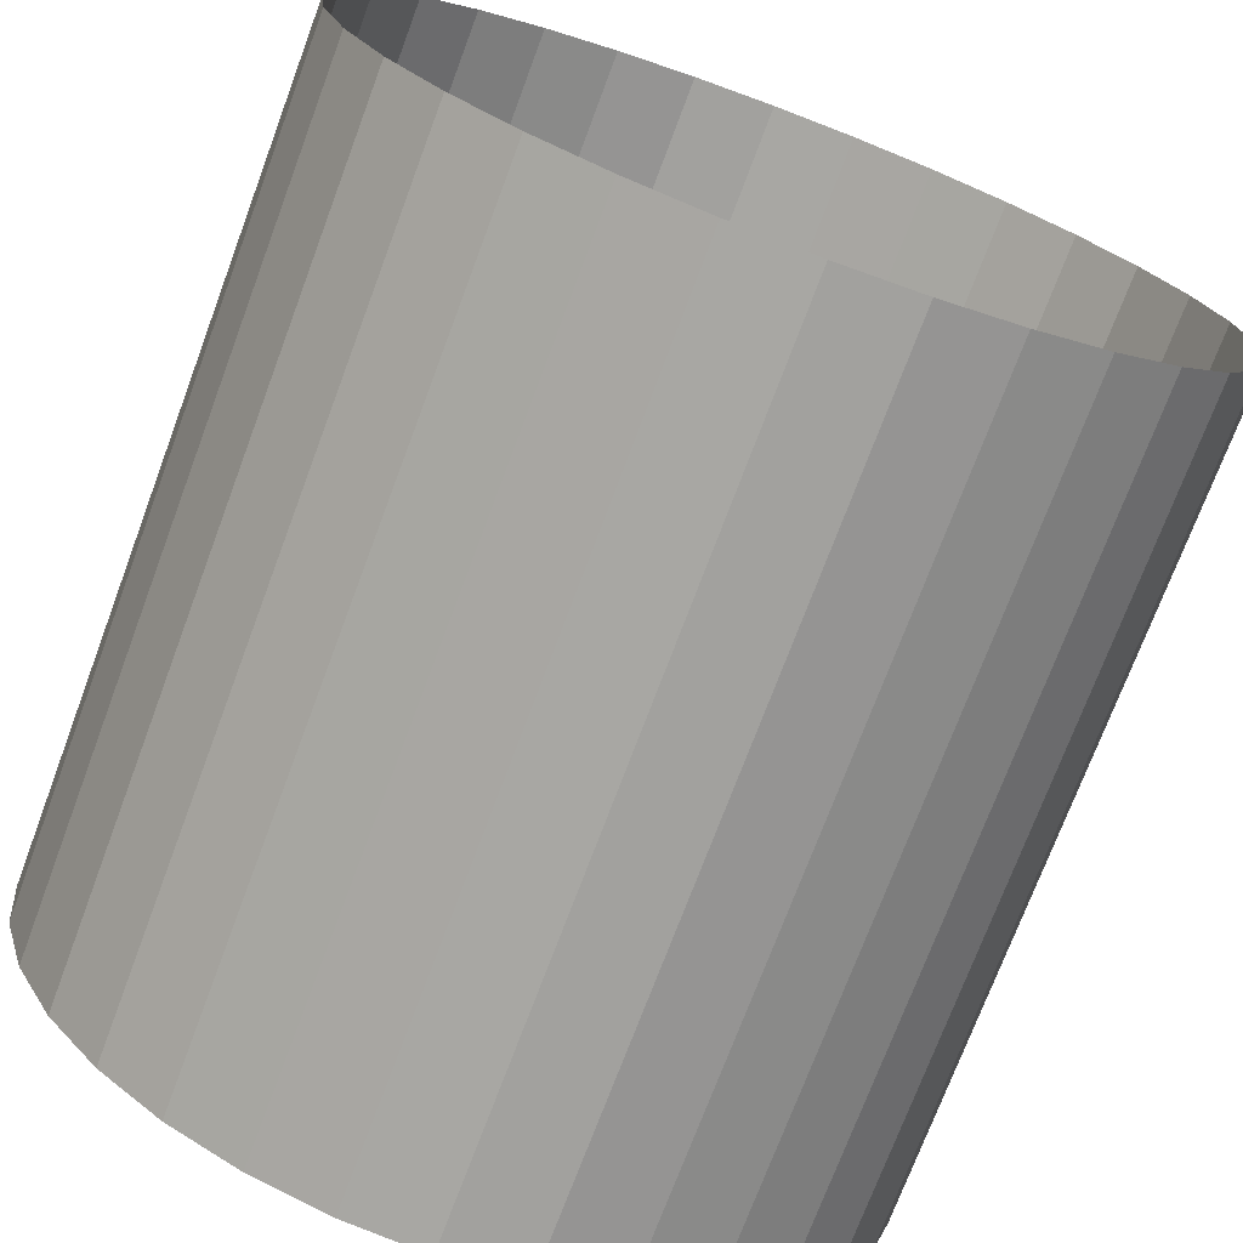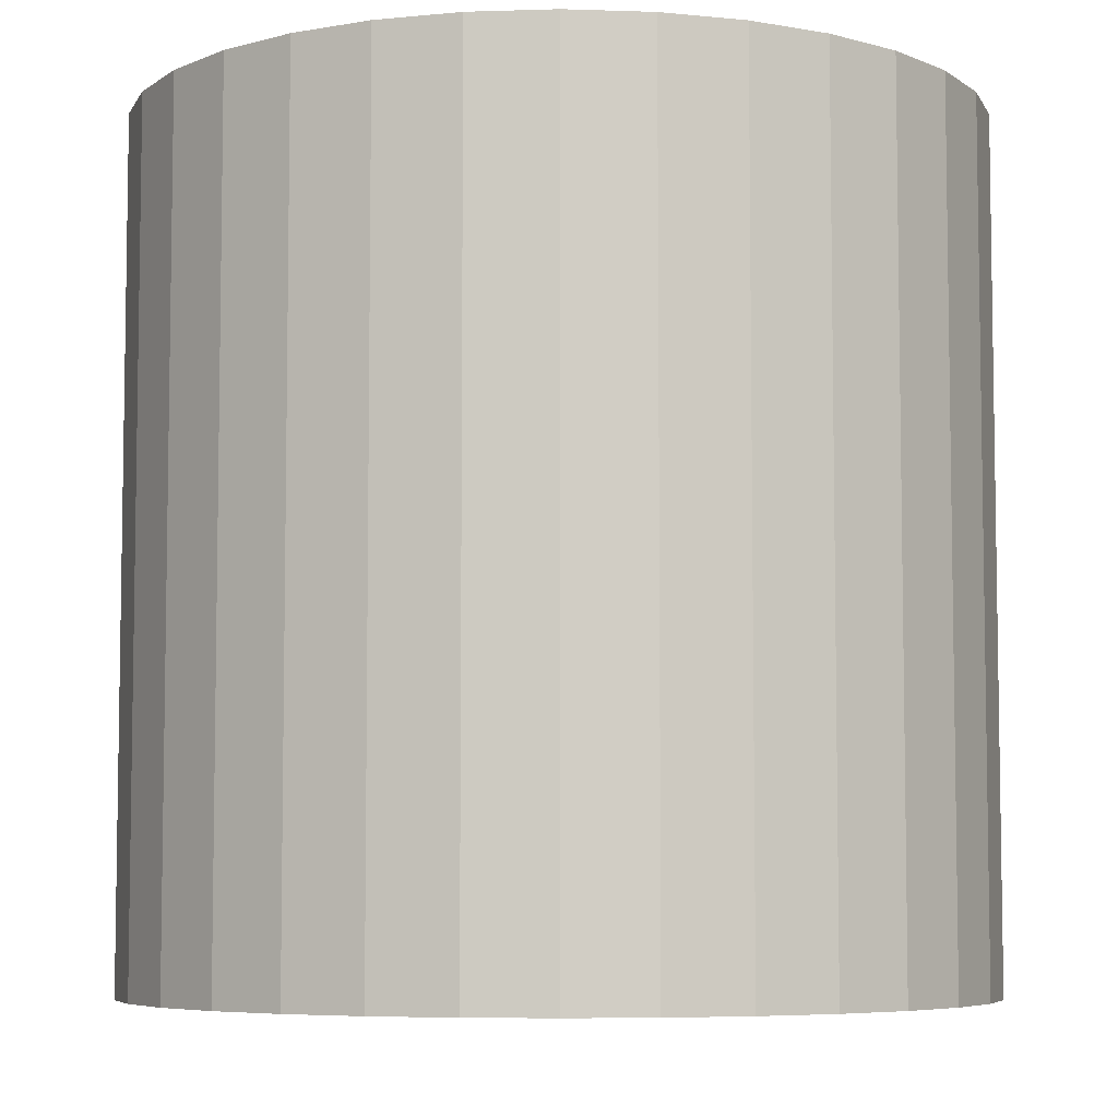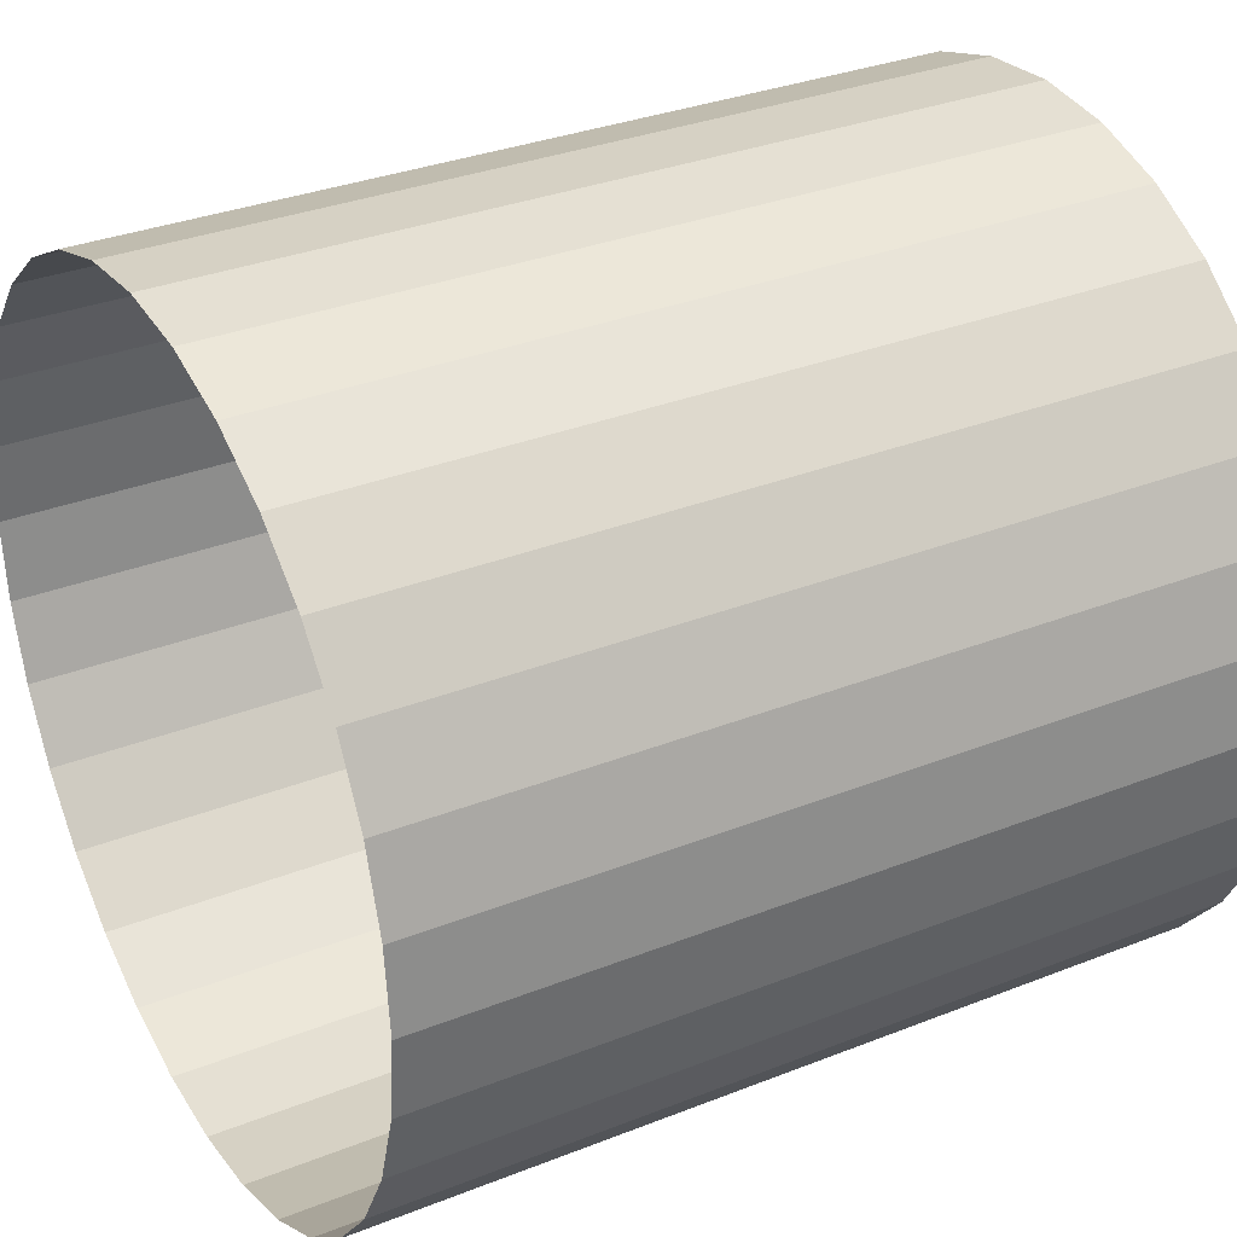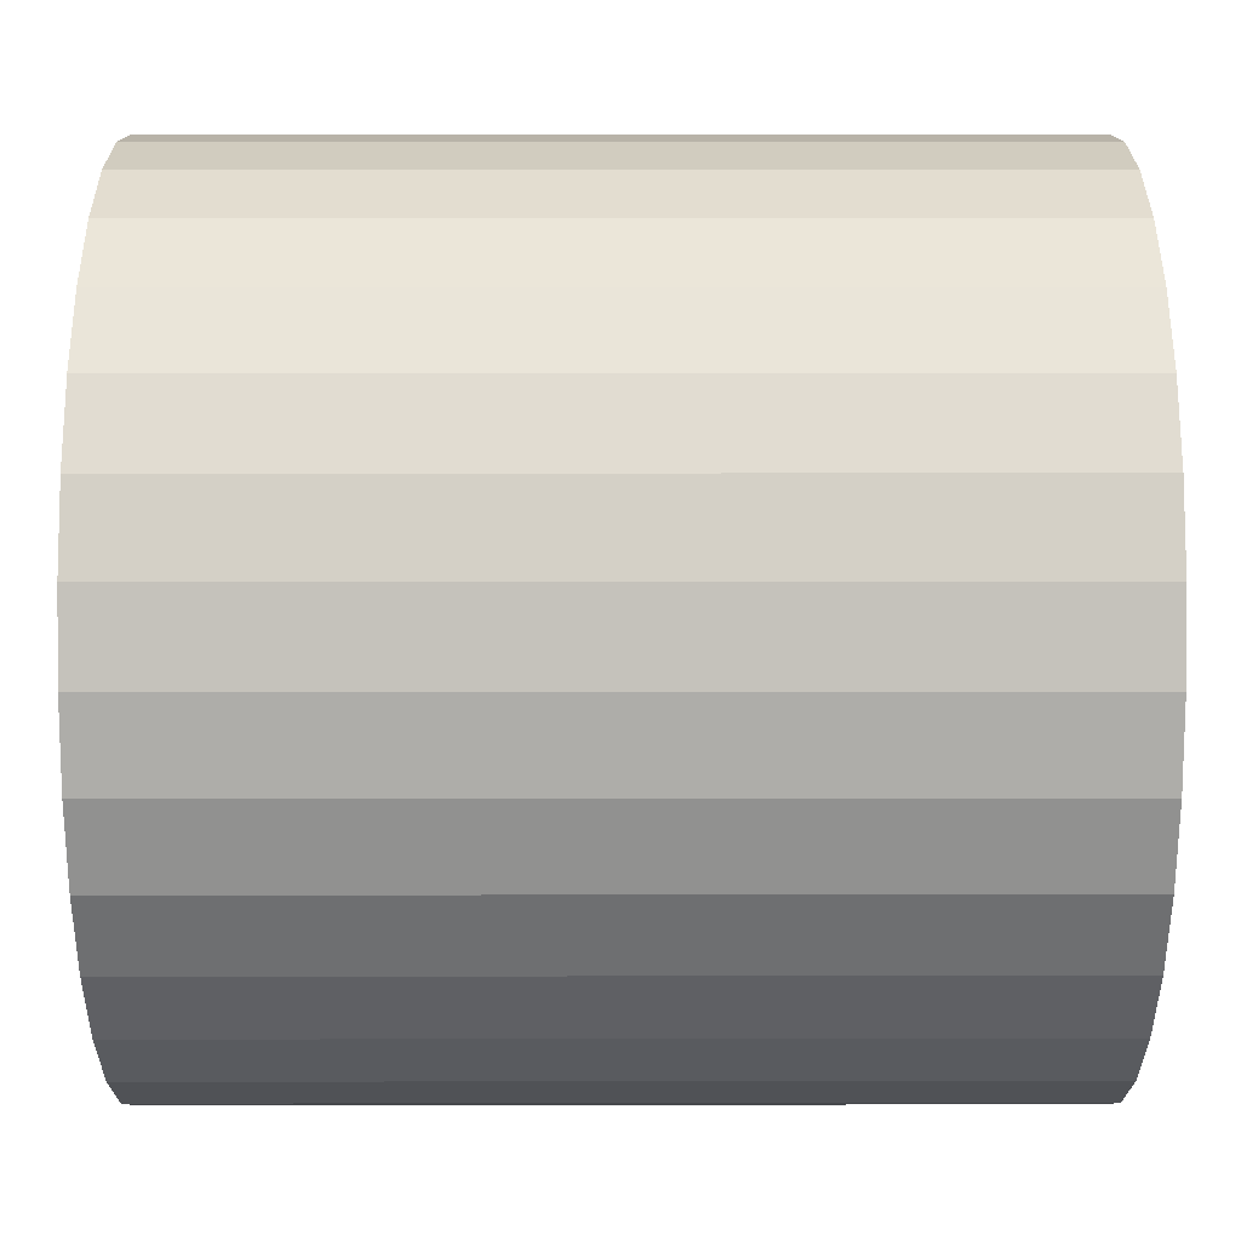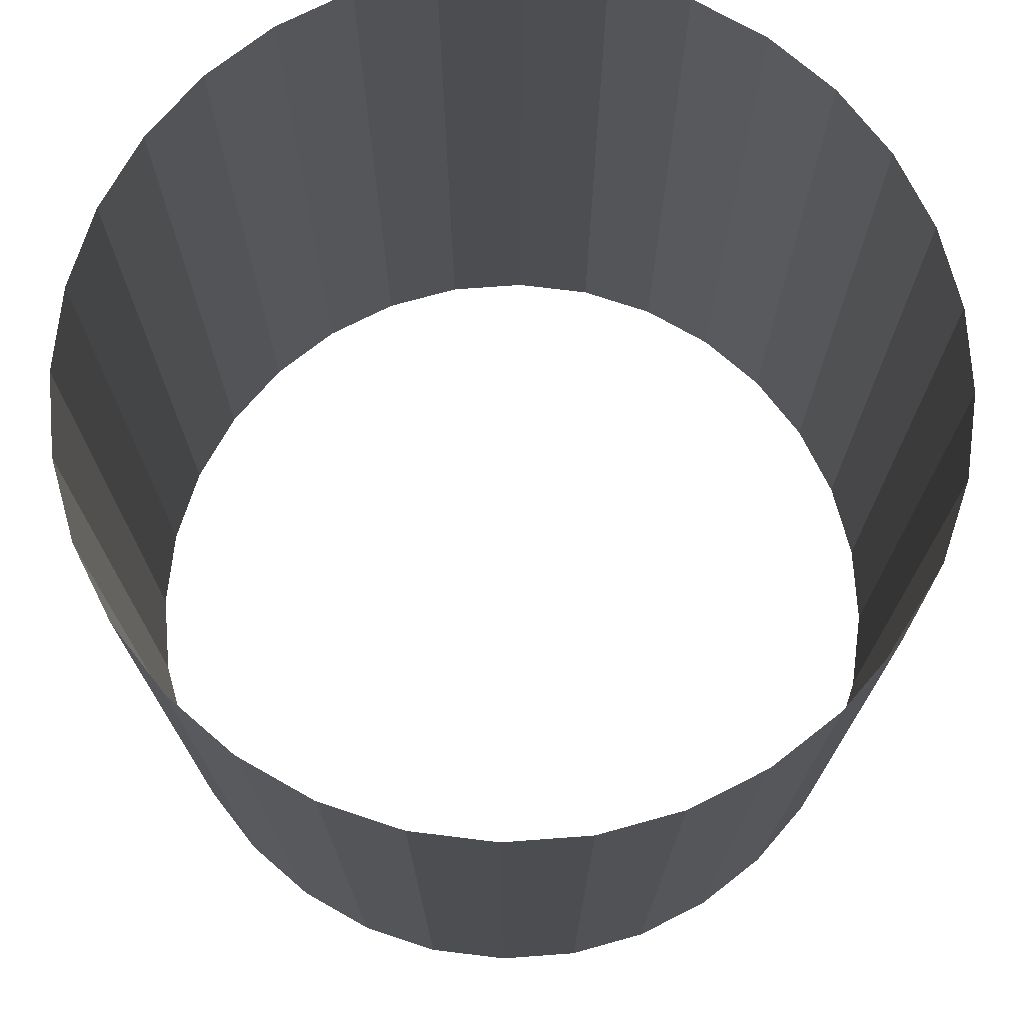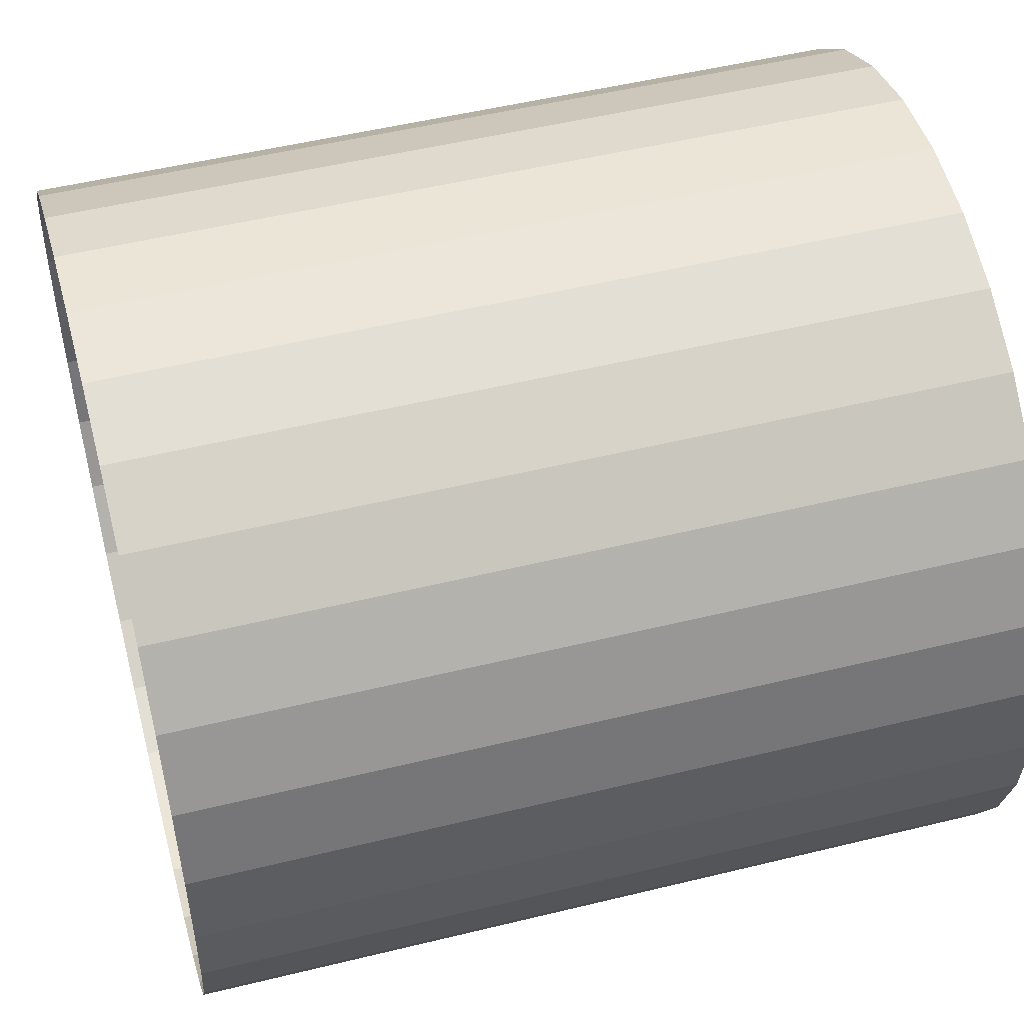
<metadata>
{"format":"obj","ext":"obj","renderer":"f3d","projection":"perspective","resolution":1024,"background":"white","views":[{"elev":-73.5,"azim":159.5,"up":"+Z"},{"elev":-6.2,"azim":-78.9,"up":"+Y"},{"elev":32.5,"azim":-118.9,"up":"+Z"},{"elev":7.3,"azim":-90.2,"up":"+Z"},{"elev":73.7,"azim":-66.1,"up":"+Y"},{"elev":50.8,"azim":-105.0,"up":"+Z"}]}
</metadata>
<code>
o Cylinder
v -0.01341 -1.023 -0.9975
v -0.01341 0.9765 -0.9975
v 0.1817 -1.023 -0.9783
v 0.1817 0.9765 -0.9783
v 0.3693 -1.023 -0.9214
v 0.3693 0.9765 -0.9214
v 0.5422 -1.023 -0.8289
v 0.5422 0.9765 -0.8289
v 0.6937 -1.023 -0.7046
v 0.6937 0.9765 -0.7046
v 0.8181 -1.023 -0.553
v 0.8181 0.9765 -0.553
v 0.9105 -1.023 -0.3802
v 0.9105 0.9765 -0.3802
v 0.9674 -1.023 -0.1926
v 0.9674 0.9765 -0.1926
v 0.9866 -1.023 0.002529
v 0.9866 0.9765 0.002529
v 0.9674 -1.023 0.1976
v 0.9674 0.9765 0.1976
v 0.9105 -1.023 0.3852
v 0.9105 0.9765 0.3852
v 0.8181 -1.023 0.5581
v 0.8181 0.9765 0.5581
v 0.6937 -1.023 0.7096
v 0.6937 0.9765 0.7096
v 0.5422 -1.023 0.834
v 0.5422 0.9765 0.834
v 0.3693 -1.023 0.9264
v 0.3693 0.9765 0.9264
v 0.1817 -1.023 0.9833
v 0.1817 0.9765 0.9833
v -0.01341 -1.023 1.003
v -0.01341 0.9765 1.003
v -0.2085 -1.023 0.9833
v -0.2085 0.9765 0.9833
v -0.3961 -1.023 0.9264
v -0.3961 0.9765 0.9264
v -0.569 -1.023 0.834
v -0.569 0.9765 0.834
v -0.7205 -1.023 0.7096
v -0.7205 0.9765 0.7096
v -0.8449 -1.023 0.5581
v -0.8449 0.9765 0.5581
v -0.9373 -1.023 0.3852
v -0.9373 0.9765 0.3852
v -0.9942 -1.023 0.1976
v -0.9942 0.9765 0.1976
v -1.013 -1.023 0.002528
v -1.013 0.9765 0.002528
v -0.9942 -1.023 -0.1926
v -0.9942 0.9765 -0.1926
v -0.9373 -1.023 -0.3802
v -0.9373 0.9765 -0.3802
v -0.8449 -1.023 -0.553
v -0.8449 0.9765 -0.553
v -0.7205 -1.023 -0.7046
v -0.7205 0.9765 -0.7046
v -0.569 -1.023 -0.8289
v -0.569 0.9765 -0.8289
v -0.3961 -1.023 -0.9214
v -0.3961 0.9765 -0.9214
v -0.2085 -1.023 -0.9783
v -0.2085 0.9765 -0.9783
v -0.01341 -1.023 -0.9975
v -0.01341 0.9765 -0.9975
v 0.1817 -1.023 -0.9783
v 0.1817 0.9765 -0.9783
v 0.3693 -1.023 -0.9214
v 0.3693 0.9765 -0.9214
v 0.5422 -1.023 -0.8289
v 0.5422 0.9765 -0.8289
v 0.6937 -1.023 -0.7046
v 0.6937 0.9765 -0.7046
v 0.8181 -1.023 -0.553
v 0.8181 0.9765 -0.553
v 0.9105 -1.023 -0.3802
v 0.9105 0.9765 -0.3802
v 0.9674 -1.023 -0.1926
v 0.9674 0.9765 -0.1926
v 0.9866 -1.023 0.002529
v 0.9866 0.9765 0.002529
v 0.9674 -1.023 0.1976
v 0.9674 0.9765 0.1976
v 0.9105 -1.023 0.3852
v 0.9105 0.9765 0.3852
v 0.8181 -1.023 0.5581
v 0.8181 0.9765 0.5581
v 0.6937 -1.023 0.7096
v 0.6937 0.9765 0.7096
v 0.5422 -1.023 0.834
v 0.5422 0.9765 0.834
v 0.3693 -1.023 0.9264
v 0.3693 0.9765 0.9264
v 0.1817 -1.023 0.9833
v 0.1817 0.9765 0.9833
v -0.01341 -1.023 1.003
v -0.01341 0.9765 1.003
v -0.2085 -1.023 0.9833
v -0.2085 0.9765 0.9833
v -0.3961 -1.023 0.9264
v -0.3961 0.9765 0.9264
v -0.569 -1.023 0.834
v -0.569 0.9765 0.834
v -0.7205 -1.023 0.7096
v -0.7205 0.9765 0.7096
v -0.8449 -1.023 0.5581
v -0.8449 0.9765 0.5581
v -0.9373 -1.023 0.3852
v -0.9373 0.9765 0.3852
v -0.9942 -1.023 0.1976
v -0.9942 0.9765 0.1976
v -1.013 -1.023 0.002528
v -1.013 0.9765 0.002528
v -0.9942 -1.023 -0.1926
v -0.9942 0.9765 -0.1926
v -0.9373 -1.023 -0.3802
v -0.9373 0.9765 -0.3802
v -0.8449 -1.023 -0.553
v -0.8449 0.9765 -0.553
v -0.7205 -1.023 -0.7046
v -0.7205 0.9765 -0.7046
v -0.569 -1.023 -0.8289
v -0.569 0.9765 -0.8289
v -0.3961 -1.023 -0.9214
v -0.3961 0.9765 -0.9214
v -0.2085 -1.023 -0.9783
v -0.2085 0.9765 -0.9783
f 1 2 4 3
f 3 4 6 5
f 5 6 8 7
f 7 8 10 9
f 9 10 12 11
f 11 12 14 13
f 13 14 16 15
f 15 16 18 17
f 17 18 20 19
f 19 20 22 21
f 21 22 24 23
f 23 24 26 25
f 25 26 28 27
f 27 28 30 29
f 29 30 32 31
f 31 32 34 33
f 33 34 36 35
f 35 36 38 37
f 37 38 40 39
f 39 40 42 41
f 41 42 44 43
f 43 44 46 45
f 45 46 48 47
f 47 48 50 49
f 49 50 52 51
f 51 52 54 53
f 53 54 56 55
f 55 56 58 57
f 57 58 60 59
f 59 60 62 61
f 61 62 64 63
f 63 64 2 1
f 65 67 68 66
f 67 69 70 68
f 69 71 72 70
f 71 73 74 72
f 73 75 76 74
f 75 77 78 76
f 77 79 80 78
f 79 81 82 80
f 81 83 84 82
f 83 85 86 84
f 85 87 88 86
f 87 89 90 88
f 89 91 92 90
f 91 93 94 92
f 93 95 96 94
f 95 97 98 96
f 97 99 100 98
f 99 101 102 100
f 101 103 104 102
f 103 105 106 104
f 105 107 108 106
f 107 109 110 108
f 109 111 112 110
f 111 113 114 112
f 113 115 116 114
f 115 117 118 116
f 117 119 120 118
f 119 121 122 120
f 121 123 124 122
f 123 125 126 124
f 125 127 128 126
f 127 65 66 128

</code>
